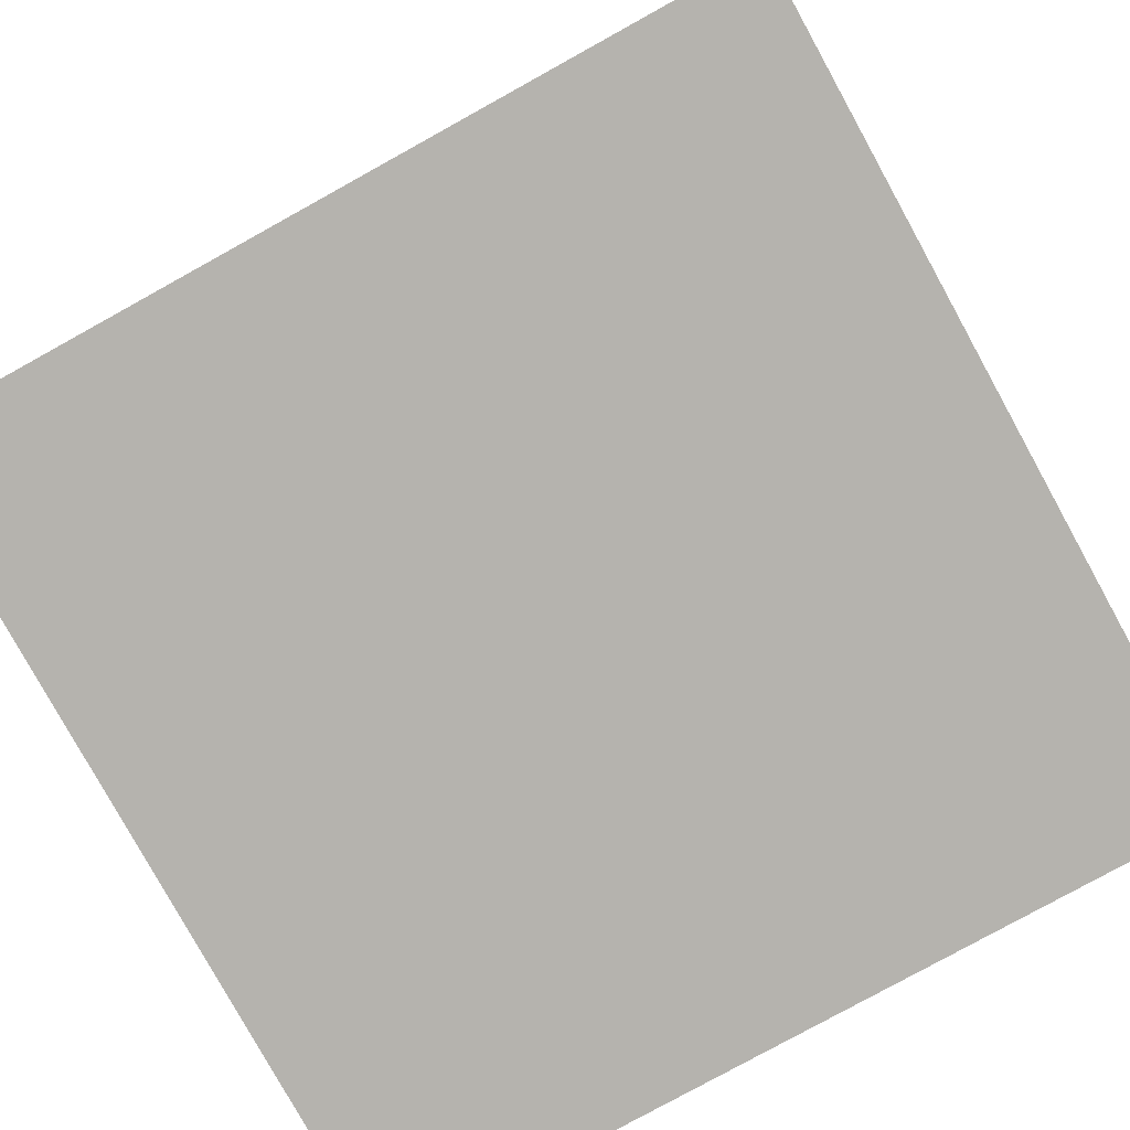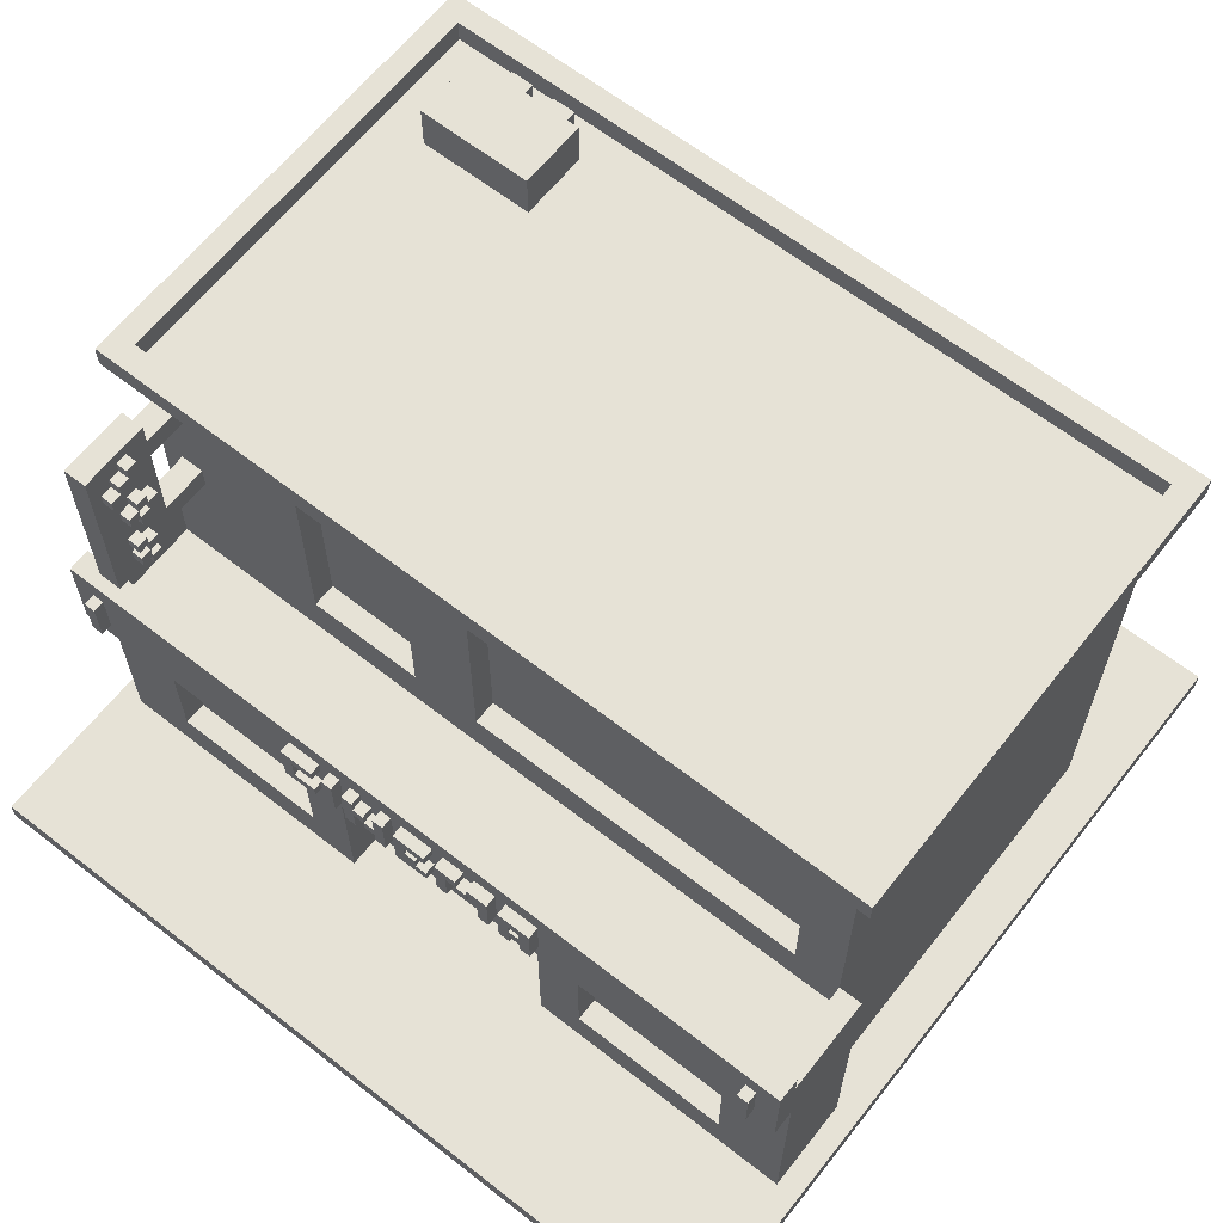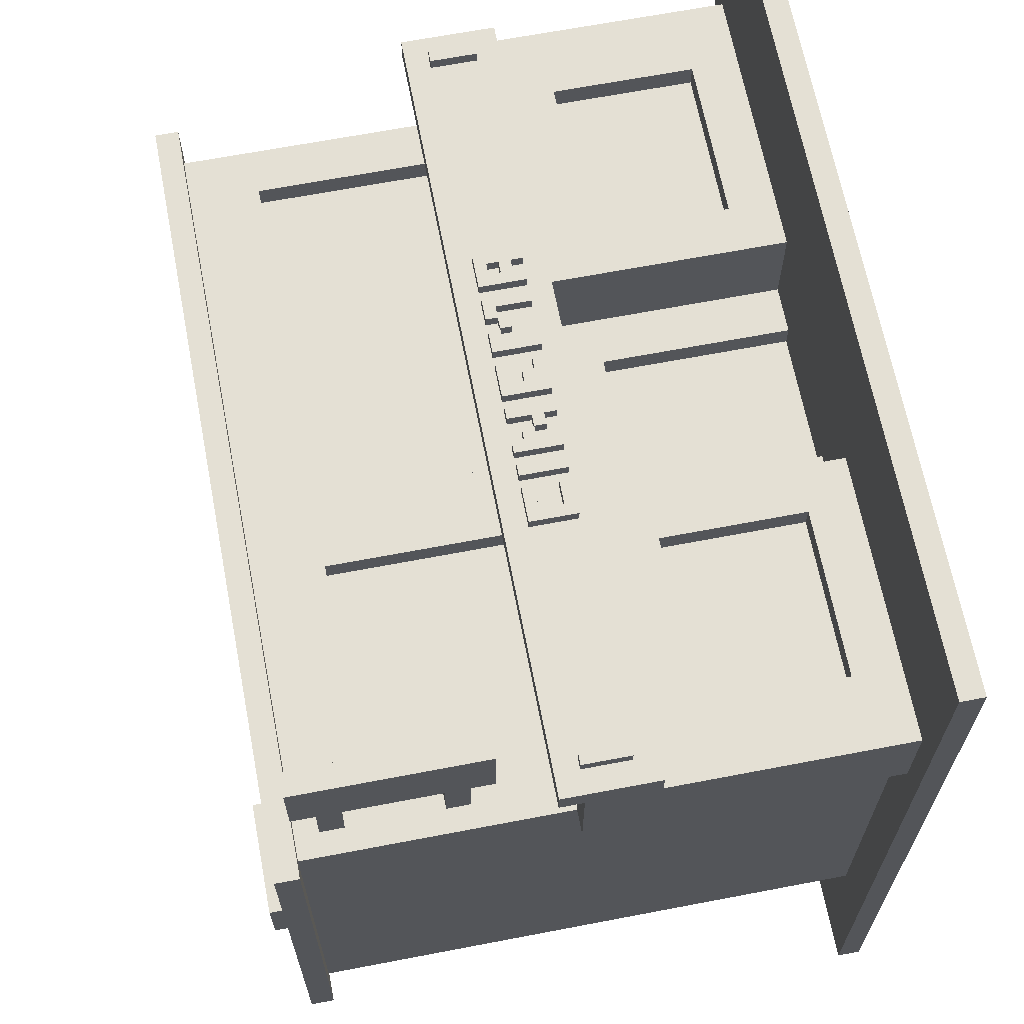
<metadata>
{"format":"obj","ext":"obj","renderer":"f3d","projection":"perspective","resolution":1024,"background":"white","views":[{"elev":-79.9,"azim":-61.1,"up":"+Y"},{"elev":63.8,"azim":38.2,"up":"+Y"},{"elev":66.0,"azim":-100.9,"up":"+Z"}]}
</metadata>
<code>
o cinema_11
v -4.5 1e-06 -4.5
v -4.5 -1e-06 4.5
v -4.5 0.25 -4.5
v 4.5 0.25 -4.5
v -4.25 3.75 2.75
v -4.25 6.5 2
v -4.25 6.5 -3
v 4.25 3.75 3
v -4 3.5 1.75
v -4 6.25 1.75
v -3.5 4.5 2.25
v -3.75 6 1.75
v -3.75 6.25 3
v -3.25 6.5 -2.625
v -2.75 6.25 -2.625
v -1.75 2.25 2.75
v -1.75 0.75 2.5
v -1 3.5 3
v -1 3.5 1.5
v -0.75 3.5 3.125
v -0.75 3 3.125
v -0.375 3.25 3.125
v -0.375 3.5 3
v -0.125 3 3.125
v 0.375 3 3.125
v 0.5 0.875 -2.75
v 1.125 3 3.125
v 1.25 2.75 2.75
v 1.25 2.75 1.75
v 1.375 3 3.125
v 1.375 3.375 3.125
v 4 0.25 -2.75
v 3.5 0.75 2.5
v 3.5 3.5 1.5
v 3.5 5.5 1.5
v 3.875 3.5 3.125
v 3.875 3 3.125
v 4 3.5 2.75
v 4 3 1.75
v 4 3 2.75
v 4 3.5 1.75
v 4 0.25 1.75
v -4 3 1.75
v -4 6.5 1.75
v 0.5 0.25 -2.75
v -3.875 3 3.125
v -3.5 0.75 2.75
v -3.5 0.75 2.5
v -3.5 2.25 2.75
v -3.5 4.25 3
v -3.5 4.5 2.75
v -3.5 4.625 2.625
v -3.5 4.875 2.75
v -3.5 5.125 2.625
v -3.5 5.125 2.5
v -3.5 5.375 2.75
v -3.5 5.5 2.5
v -3.5 5.875 2.875
v -3.5 6 2.75
v -3.5 6 2.5
v -3.5 6.125 2.625
v -3.5 6.25 3
v -3.5 6.25 2.25
v -3.375 4.5 2.625
v -3.375 4.75 2.625
v -3.375 4.75 2.75
v -3.375 5.125 2.5
v -3.375 5.375 2.75
v -3.375 5.25 2.375
v -3.375 5.375 2.5
v -3.375 5.5 2.625
v -3.375 5.75 2.875
v -3.375 5.875 2.625
v -3.375 6.125 2.625
v -3 6.25 -2.375
v -3 6.5 -2.625
v -2.5 6.25 -2.375
v -2.25 5.5 1.75
v -2.25 6.25 -2.375
v -2.25 6.75 -1.625
v -2.25 6.75 -2.375
v -1.375 3.375 3.125
v -1.25 2.75 2.75
v -1.25 2.75 1.75
v -0.875 3 3
v -0.625 3 3.125
v -0.625 3.25 3.125
v -0.625 3.5 3.125
v -0.5 3.25 3.125
v -0.25 3 3.125
v -0.25 3.5 1.5
v -0.25 5.5 1.75
v 0 3.25 3.125
v 0 3.375 3.125
v 0.125 3.125 3.125
v 0.25 3 3.125
v 0.25 3.375 3.125
v 0.25 3.5 3.125
v 0.5 3 3
v 0.625 3.5 3.125
v 0.75 3.25 3.125
v 1 3.5 3.125
v 1.25 3.125 3
v 1.25 3.25 3.125
v 1.75 0.75 2.5
v 1.75 2.25 2.75
v 1.75 2.25 2.5
v 4.25 2.75 2.75
v 4.25 3.5 1.75
v 4.25 3.75 2.75
v 4.25 6.25 2
v 4.5 -1e-06 4.5
v -4.5 0.25 4.5
v -4 3.5 3.125
v -1.5 3 3.125
v -1.125 3.375 3.125
v -1.125 3.5 3.125
v -1 3.5 3.125
v -1 3 3.125
v -0.5 3.375 3.125
v -0.375 3.125 3.125
v -0.375 3.5 3.125
v -0.375 3 3.125
v -0.125 3.5 3.125
v 0.125 3.25 3.125
v 0.5 3 3.125
v 0.5 3.375 3.125
v 0.625 3.375 3.125
v 0.625 3.25 3.125
v 0.875 3.375 3.125
v 0.75 3.5 3.125
v 0.875 3 3.125
v 1.25 3 3.125
v 1.375 3.125 3.125
v 1.5 3 3.125
v 4 3.5 3.125
v -3.875 3 3
v -3.75 4.25 3
v -1.5 3 3
v -1 3 3
v -0.875 3.5 3
v 0.25 3.125 3
v 0.375 3 3
v 0.5 3.375 3
v 0.625 3.5 3
v 0.75 3.375 3
v 0.875 3 3
v 1 3 3
v 1.375 3 3
v 1.5 3 3
v 4.25 2.75 3
v -3.5 5.75 2.875
v -3.375 5.875 2.875
v -3.375 4.5 2.75
v -3.375 4.625 2.75
v 3.5 0.75 2.75
v 3.5 2.25 2.75
v -3.375 5.125 2.625
v -3.5 6 2.25
v 3.5 2.25 2.5
v -4.25 6.25 2
v -1 3.5 1.75
v -1 5.5 1.75
v -0.75 2.25 1.75
v 0.75 2.25 1.75
v 3.5 3.5 1.75
v 4 6.25 1.75
v -2.25 3.5 1.5
v -1 5.5 1.5
v -0.75 2.25 1.5
v -0.25 5.5 1.5
v -3.5 6.75 -1.625
v -3.5 6.25 -1.625
v -4 6.5 -2.75
v 4 6.5 -2.75
v -4.125 3.5 2.75
v -4.125 3.625 2.75
v -4 3.625 2.75
v -3.375 5.75 2.75
v -4 3 2.75
v 4.25 3.5 2.75
v -3.375 4.625 2.625
v -3.375 4.875 2.625
v -3.375 5.375 2.625
v -3.375 4.5 2.5
v -3.375 4.75 2.5
v -3.375 6.125 2.5
v -3.5 5.25 2.375
v -3.75 4.25 2.25
v -3.75 4.5 2.25
v -3.5 4.25 2.25
v -3.5 4.75 2.25
v -3.75 6 2.25
v -3.75 6.25 2.25
v 4 6.5 1.75
v -3.5 6.25 -2.375
v -3.25 6.25 -2.375
v -3 6.5 -2.375
v -2.75 6.25 -2.375
v -2.75 6.5 -2.375
v -3.25 6.25 -2.625
v -3 6.25 -2.625
v -2.5 6.5 -2.625
v 4.25 6.25 -3
v 2.5 1.5 -3.25
v 3.25 1.5 -3.25
v 4.5 1e-06 -4.5
v -3.5 2.25 2.5
v -1.75 2.25 2.5
v 0.75 2.25 1.5
v -4.25 2.75 2.75
v -4.25 2.75 3
v -4 3 3.125
v -1.125 3 3.125
v -0.875 3 3.125
v -0.375 3 3
v 1 3 3.125
v 1.125 3 3
v 1.25 3 3
v 4 3 3.125
v -0.5 3.125 3.125
v 1.25 3.125 3.125
v 0.625 3.25 3
v 0.75 3.25 3
v -1.375 3.375 3
v -1.125 3.375 3
v 0.75 3.375 3.125
v 1.25 3.375 3.125
v -3.375 4.375 2.625
v -3.5 4.375 2.625
v -3.375 4.375 2.5
v -3.375 4.625 2.5
v -3.5 4.75 2.75
v -3.375 5.25 2.75
v -3.5 5.75 2.25
v -3.375 5.25 2.625
v -2.25 5.5 1.5
v 3.5 5.5 1.75
v -3.75 5.75 2.25
v -3.375 5.875 2.75
v -3.375 6 2.625
v -3.375 6 2.5
v -4.125 6.25 1.875
v 4.125 6.25 1.875
v -4.125 6.25 -2.875
v 4.125 6.25 -2.875
v -4.25 6.25 -3
v 4.5 0.25 4.5
v -1.25 0.25 2.75
v 1.25 0.25 2.75
v -1.75 0.75 2.75
v 1.75 0.75 2.75
v 0.5 0.875 -3.125
v 2 0.875 -3.125
v -1.375 3.125 3.125
v -1.125 3.125 3.125
v 0.25 3.125 3.125
v 1.375 3.25 3.125
v -0.625 3.375 3.125
v -3.875 3.5 3.125
v -1.5 3.5 3.125
v -1.125 3.5 3
v -0.875 3.5 3.125
v -0.75 3.5 3
v -0.25 3.5 3.125
v 0.25 3.5 3
v 0.375 3.5 3.125
v 0.75 3.5 3
v 1.125 3.5 3.125
v 1.5 3.5 3.125
v 1.125 3.5 3
v 1.5 3.5 3
v 3.875 3.5 3
v 4 3.5 3
v -4 3.5 2.75
v -4.25 3.5 1.75
v -4.25 3.5 2.75
v -0.25 3.5 1.75
v -4.25 3.75 3
v -3.5 4.5 2.5
v -3.5 4.625 2.75
v -3.5 4.75 2.625
v -3.5 4.75 2.5
v -3.75 4.75 2.25
v -3.75 4.75 1.75
v -3.5 4.75 1.75
v -3.375 4.875 2.75
v -3.375 5.25 2.5
v -3.375 5.375 2.375
v -3.375 5.5 2.5
v -3.375 6 2.75
v -4 6.25 -2.75
v 4.25 6.5 2
v -4 0.25 -2.75
v -3.25 6.5 -2.375
v -2.75 6.5 -2.625
v 4.25 6.5 -3
v -3.5 6.75 -2.375
v -2.5 6.25 -2.625
v -2.25 6.25 -1.625
v 4 6.25 -2.75
v -2.5 6.5 -2.375
v 4.25 0.25 1.75
v 4.25 0.25 2.75
v -4.25 0.25 1.75
v -4.25 0.25 2.75
v 3.25 1.5 -2.75
v 3.25 0.25 -2.75
v 3.25 0.25 -3.25
v 0.75 0.25 1.75
v 1.25 0.25 1.75
v -3.875 3.5 3
v 2 0.875 -2.75
v 2 0.25 -2.75
v -4 3.5 3
v 2.5 1.5 -2.75
v 2.5 0.25 -3.25
v 2.5 0.25 -2.75
v -4 3 3
v -4 0.25 1.75
v -1.25 0.25 1.75
v -0.75 0.25 1.75
v 0.5 0.25 -3.125
v 0.75 0.25 1.5
v -0.75 0.25 1.5
v 2 0.25 -3.125
v 4 3 3
v 3.875 3 3
v -1.5 3.5 3
v -1.375 3.125 3
v -1.125 3.125 3
v -1.125 3 3
v -0.625 3 3
v -0.625 3.25 3
v -0.25 3 3
v -0.25 3.5 3
v -0.5 3.125 3
v -0.375 3.125 3
v -0.75 3 3
v -0.625 3.5 3
v -0.625 3.375 3
v -0.5 3.25 3
v -0.375 3.25 3
v -0.375 3.25 3
v -0.5 3.375 3
v -0.125 3 3
v -0.125 3.5 3
v 0.125 3.25 3
v 0.125 3.125 3
v 0.25 3.375 3
v 0 3.25 3
v 0 3.375 3
v 0.25 3 3
v 0.625 3.375 3
v 1 3.5 3
v 0.875 3.375 3
v 0.375 3.5 3
v 1.375 3.25 3
v 1.375 3.375 3
v 1.25 3.375 3
v 1.375 3.125 3
v 1.25 3.25 3
v -3.5 4.5 1.75
v -3.75 4.5 1.75
v -3.5 4.875 2.625
v -3.75 5.75 1.75
v -3.5 4.375 2.5
v -3.5 5.75 1.75
v -3.5 4.75 2.25
v -3.5 6 1.75
v -3.5 4.5 2.625
v -2.25 3.5 1.75
v -3.5 4.625 2.5
v -3.5 5.25 2.5
v -3.5 5.375 2.5
v -3.5 5.375 2.375
v -3.5 5.25 2.625
v -3.5 5.375 2.625
v -3.5 5.5 2.625
v -3.5 5.25 2.75
v -3.5 5.875 2.75
v -3.5 6.125 2.5
v -3.5 5.75 2.75
v -3.5 5.875 2.625
v -3.5 6 2.625
f 211 305 306
f 277 305 211
f 276 305 277
f 6 247 161
f 7 247 6
f 114 319 213
f 315 319 114
f 9 294 320
f 10 294 9
f 292 294 10
f 16 17 251
f 209 17 16
f 261 139 115
f 329 139 261
f 118 140 119
f 18 140 118
f 163 19 162
f 169 19 163
f 20 339 21
f 264 339 20
f 89 337 221
f 342 337 89
f 121 216 123
f 338 216 121
f 122 343 22
f 23 343 122
f 124 346 24
f 347 346 124
f 267 143 25
f 357 143 267
f 26 323 45
f 253 323 26
f 128 223 129
f 354 223 128
f 165 324 310
f 210 324 165
f 131 146 227
f 268 146 131
f 130 147 132
f 356 147 130
f 269 218 27
f 271 218 269
f 28 311 250
f 29 311 28
f 134 149 30
f 361 149 134
f 31 358 258
f 359 358 31
f 316 317 318
f 205 317 316
f 157 33 156
f 160 33 157
f 238 34 166
f 35 34 238
f 36 328 37
f 273 328 36
f 38 39 40
f 41 39 38
f 195 301 167
f 180 43 275
f 275 43 9
f 10 292 44
f 167 44 195
f 46 137 260
f 260 137 312
f 47 48 49
f 49 48 208
f 229 231 64
f 64 231 185
f 154 64 155
f 155 64 182
f 182 232 65
f 65 232 186
f 66 65 287
f 287 65 183
f 158 67 236
f 236 67 288
f 234 236 68
f 68 236 184
f 288 69 70
f 70 69 289
f 184 70 71
f 71 70 290
f 72 179 153
f 153 179 240
f 240 73 291
f 291 73 241
f 241 242 74
f 74 242 187
f 372 168 78
f 78 168 237
f 255 330 82
f 82 330 225
f 249 321 83
f 83 321 84
f 214 332 256
f 256 332 331
f 116 226 117
f 117 226 262
f 215 85 263
f 263 85 141
f 322 325 164
f 164 325 170
f 86 333 87
f 87 333 334
f 259 341 88
f 88 341 340
f 89 342 120
f 120 342 345
f 90 335 265
f 265 335 336
f 278 91 92
f 92 91 171
f 93 351 94
f 94 351 352
f 95 349 125
f 125 349 348
f 96 353 257
f 257 353 142
f 97 350 98
f 98 350 266
f 126 99 127
f 127 99 144
f 128 354 100
f 100 354 145
f 101 224 227
f 227 224 146
f 217 148 102
f 102 148 355
f 133 219 222
f 222 219 103
f 104 362 228
f 228 362 360
f 135 150 270
f 270 150 272
f 252 105 106
f 106 105 107
f 314 326 313
f 313 326 254
f 308 309 307
f 307 309 206
f 220 327 136
f 136 327 274
f 42 32 41
f 41 32 167
f 167 32 301
f 304 303 108
f 108 303 181
f 181 303 109
f 111 204 293
f 293 204 297
f 46 114 213
f 260 114 46
f 255 261 115
f 82 261 255
f 214 255 115
f 256 255 214
f 116 261 82
f 117 261 116
f 215 118 119
f 263 118 215
f 86 20 21
f 87 20 86
f 259 20 87
f 88 20 259
f 89 259 87
f 120 259 89
f 121 89 221
f 22 89 121
f 90 22 121
f 90 122 22
f 90 121 123
f 265 122 90
f 93 124 24
f 94 124 93
f 95 93 24
f 125 93 95
f 96 95 24
f 257 95 96
f 97 124 94
f 98 124 97
f 126 267 25
f 127 267 126
f 128 267 127
f 100 267 128
f 101 128 129
f 227 128 101
f 130 131 227
f 217 130 132
f 102 131 130
f 102 130 217
f 133 269 27
f 222 269 133
f 104 269 222
f 228 269 104
f 134 104 222
f 258 104 134
f 31 269 228
f 135 258 134
f 135 31 258
f 135 134 30
f 270 269 31
f 270 31 135
f 220 36 37
f 136 36 220
f 344 345 342
f 72 58 152
f 153 58 72
f 47 211 306
f 49 211 47
f 154 281 51
f 155 281 154
f 66 53 233
f 287 53 66
f 234 56 380
f 68 56 234
f 240 59 381
f 291 59 240
f 251 47 306
f 16 211 49
f 249 251 306
f 249 16 251
f 83 211 16
f 83 16 249
f 252 28 250
f 106 28 252
f 156 252 250
f 157 28 106
f 304 156 250
f 304 157 156
f 108 28 157
f 108 157 304
f 229 371 230
f 64 371 229
f 182 282 52
f 65 282 182
f 158 377 54
f 236 377 158
f 184 379 378
f 71 379 184
f 241 61 385
f 74 61 241
f 288 375 374
f 70 375 288
f 111 6 161
f 293 6 111
f 10 9 43
f 372 10 43
f 78 10 372
f 162 372 43
f 163 10 78
f 322 84 321
f 164 84 322
f 278 163 162
f 278 162 43
f 238 167 92
f 92 163 278
f 165 84 164
f 311 165 310
f 29 84 165
f 29 165 311
f 43 39 278
f 10 92 167
f 39 238 166
f 41 238 39
f 10 163 92
f 167 238 41
f 39 166 278
f 301 174 292
f 195 175 301
f 277 5 176
f 176 5 177
f 176 177 275
f 177 5 178
f 275 177 178
f 383 381 179
f 179 381 240
f 38 178 181
f 371 52 64
f 64 52 182
f 282 365 65
f 65 365 183
f 377 378 236
f 236 378 184
f 384 385 73
f 73 385 241
f 367 280 231
f 231 280 185
f 373 283 232
f 232 283 186
f 55 374 67
f 67 374 288
f 375 57 70
f 70 57 290
f 60 382 242
f 242 382 187
f 188 376 69
f 69 376 289
f 305 276 320
f 320 276 9
f 10 44 167
f 42 41 303
f 303 41 109
f 294 292 32
f 32 292 301
f 247 7 204
f 204 7 297
f 323 253 326
f 326 253 254
f 317 205 309
f 309 205 206
f 208 16 49
f 209 16 208
f 107 157 106
f 160 157 107
f 170 165 164
f 210 165 170
f 325 321 294
f 84 28 83
f 29 28 84
f 319 46 213
f 137 46 319
f 139 214 115
f 332 214 139
f 140 215 119
f 85 215 140
f 339 86 21
f 333 86 339
f 216 90 123
f 335 90 216
f 346 96 24
f 353 96 346
f 143 126 25
f 99 126 143
f 147 217 132
f 148 217 147
f 218 133 27
f 219 133 218
f 149 135 30
f 150 135 149
f 328 220 37
f 327 220 328
f 337 121 221
f 338 121 337
f 103 134 222
f 361 134 103
f 334 89 87
f 342 89 334
f 223 101 129
f 224 101 223
f 225 116 82
f 226 116 225
f 352 97 94
f 350 97 352
f 144 128 127
f 354 128 144
f 146 130 227
f 356 130 146
f 360 31 228
f 359 31 360
f 367 229 230
f 231 229 367
f 371 154 51
f 64 154 371
f 373 182 52
f 232 182 373
f 282 66 233
f 65 66 282
f 55 158 54
f 67 158 55
f 377 234 380
f 236 234 377
f 188 288 374
f 69 288 188
f 375 184 378
f 70 184 375
f 237 163 78
f 169 163 237
f 171 238 92
f 35 238 171
f 383 72 152
f 179 72 383
f 384 240 381
f 73 240 384
f 60 241 385
f 242 241 60
f 243 111 161
f 244 111 243
f 10 244 243
f 167 244 10
f 292 10 243
f 301 244 167
f 245 243 161
f 245 301 292
f 245 292 243
f 246 244 301
f 246 301 245
f 246 111 244
f 247 245 161
f 247 246 245
f 204 111 246
f 204 246 247
f 47 251 48
f 48 251 17
f 252 156 105
f 105 156 33
f 26 313 253
f 253 313 254
f 316 307 205
f 205 307 206
f 180 40 43
f 43 40 39
f 255 256 330
f 330 256 331
f 95 257 349
f 349 257 142
f 89 22 342
f 342 22 343
f 93 125 351
f 351 125 348
f 104 258 362
f 362 258 358
f 259 120 341
f 341 120 345
f 128 227 354
f 354 227 146
f 114 260 315
f 315 260 312
f 261 117 329
f 329 117 262
f 118 263 18
f 18 263 141
f 20 88 264
f 264 88 340
f 122 265 23
f 23 265 336
f 124 98 347
f 347 98 266
f 267 100 357
f 357 100 145
f 131 102 268
f 268 102 355
f 269 270 271
f 271 270 272
f 36 136 273
f 273 136 274
f 176 275 276
f 277 176 276
f 276 275 9
f 38 181 41
f 41 181 109
f 372 162 168
f 168 162 19
f 278 166 91
f 91 166 34
f 371 64 280
f 280 64 185
f 281 155 52
f 52 155 182
f 282 65 283
f 283 65 186
f 53 287 365
f 365 287 183
f 377 236 374
f 374 236 288
f 56 68 378
f 378 68 184
f 375 70 376
f 376 70 289
f 379 71 57
f 57 71 290
f 58 153 381
f 381 153 240
f 59 291 385
f 385 291 241
f 61 74 382
f 382 74 187
f 10 167 292
f 44 292 174
f 292 167 301
f 6 293 44
f 44 293 195
f 6 44 174
f 195 293 175
f 6 174 7
f 174 175 7
f 175 293 297
f 7 175 297
f 174 301 175
f 42 303 304
f 304 250 42
f 311 310 324
f 325 322 321
f 250 311 42
f 42 311 32
f 294 32 324
f 306 305 320
f 32 311 324
f 294 324 325
f 249 306 320
f 320 294 321
f 321 249 320
f 113 1 2
f 3 1 113
f 112 207 248
f 248 207 4
f 112 113 2
f 248 113 112
f 1 3 207
f 207 3 4
f 1 112 2
f 207 112 1
f 113 248 4
f 113 4 3
f 172 196 173
f 298 196 172
f 295 201 197
f 14 201 295
f 200 15 199
f 296 15 200
f 75 202 198
f 198 202 76
f 77 299 302
f 302 299 203
f 300 79 80
f 80 79 81
f 300 172 173
f 80 172 300
f 196 298 197
f 197 298 295
f 295 298 198
f 75 198 199
f 198 298 200
f 199 198 200
f 200 298 302
f 77 302 79
f 302 298 81
f 79 302 81
f 201 14 202
f 202 14 76
f 15 296 299
f 299 296 203
f 295 198 14
f 14 198 76
f 200 302 296
f 296 302 203
f 172 80 298
f 298 80 81
f 17 208 48
f 209 208 17
f 33 107 105
f 160 107 33
f 19 237 168
f 169 237 19
f 324 170 325
f 210 170 324
f 34 171 91
f 35 171 34
f 277 211 212
f 279 277 212
f 5 277 279
f 190 189 138
f 284 190 138
f 284 364 190
f 285 364 284
f 138 13 239
f 13 193 239
f 193 366 239
f 12 366 193
f 11 192 369
f 194 193 13
f 50 191 11
f 11 363 192
f 192 363 286
f 192 235 369
f 50 11 369
f 159 62 235
f 235 368 159
f 235 50 369
f 159 368 370
f 284 138 239
f 62 50 235
f 62 159 63
f 151 108 181
f 151 181 8
f 8 181 110
f 8 279 212
f 50 13 138
f 62 13 50
f 151 8 212
f 180 275 40
f 275 178 40
f 40 178 38
f 178 5 110
f 181 178 110
f 189 190 191
f 191 190 11
f 284 239 192
f 192 239 235
f 193 194 159
f 159 194 63
f 211 83 212
f 28 151 83
f 108 151 28
f 189 50 138
f 191 50 189
f 364 11 190
f 363 11 364
f 366 235 239
f 368 235 366
f 279 8 5
f 5 8 110
f 284 192 285
f 285 192 286
f 193 159 12
f 12 159 370
f 13 62 194
f 194 62 63
f 83 151 212

</code>
